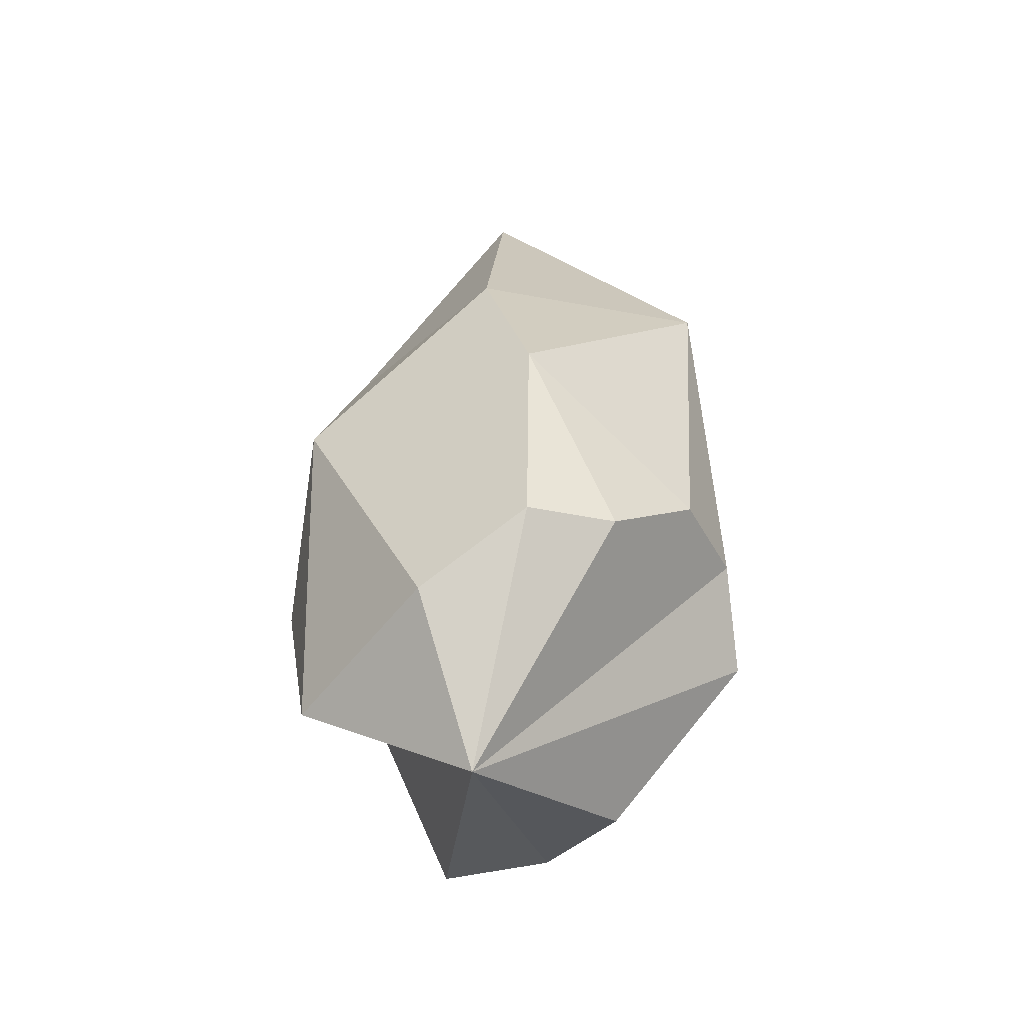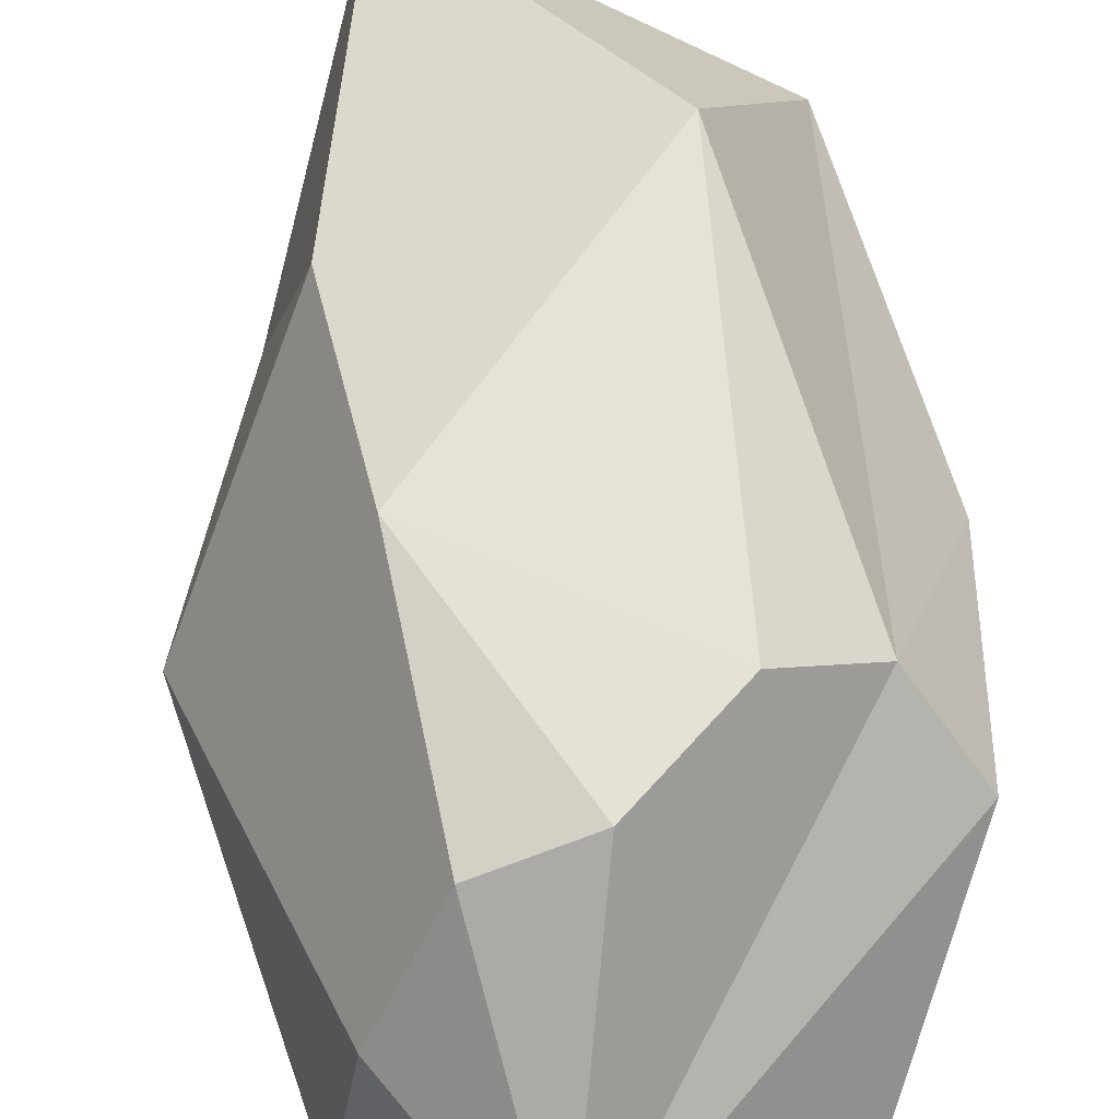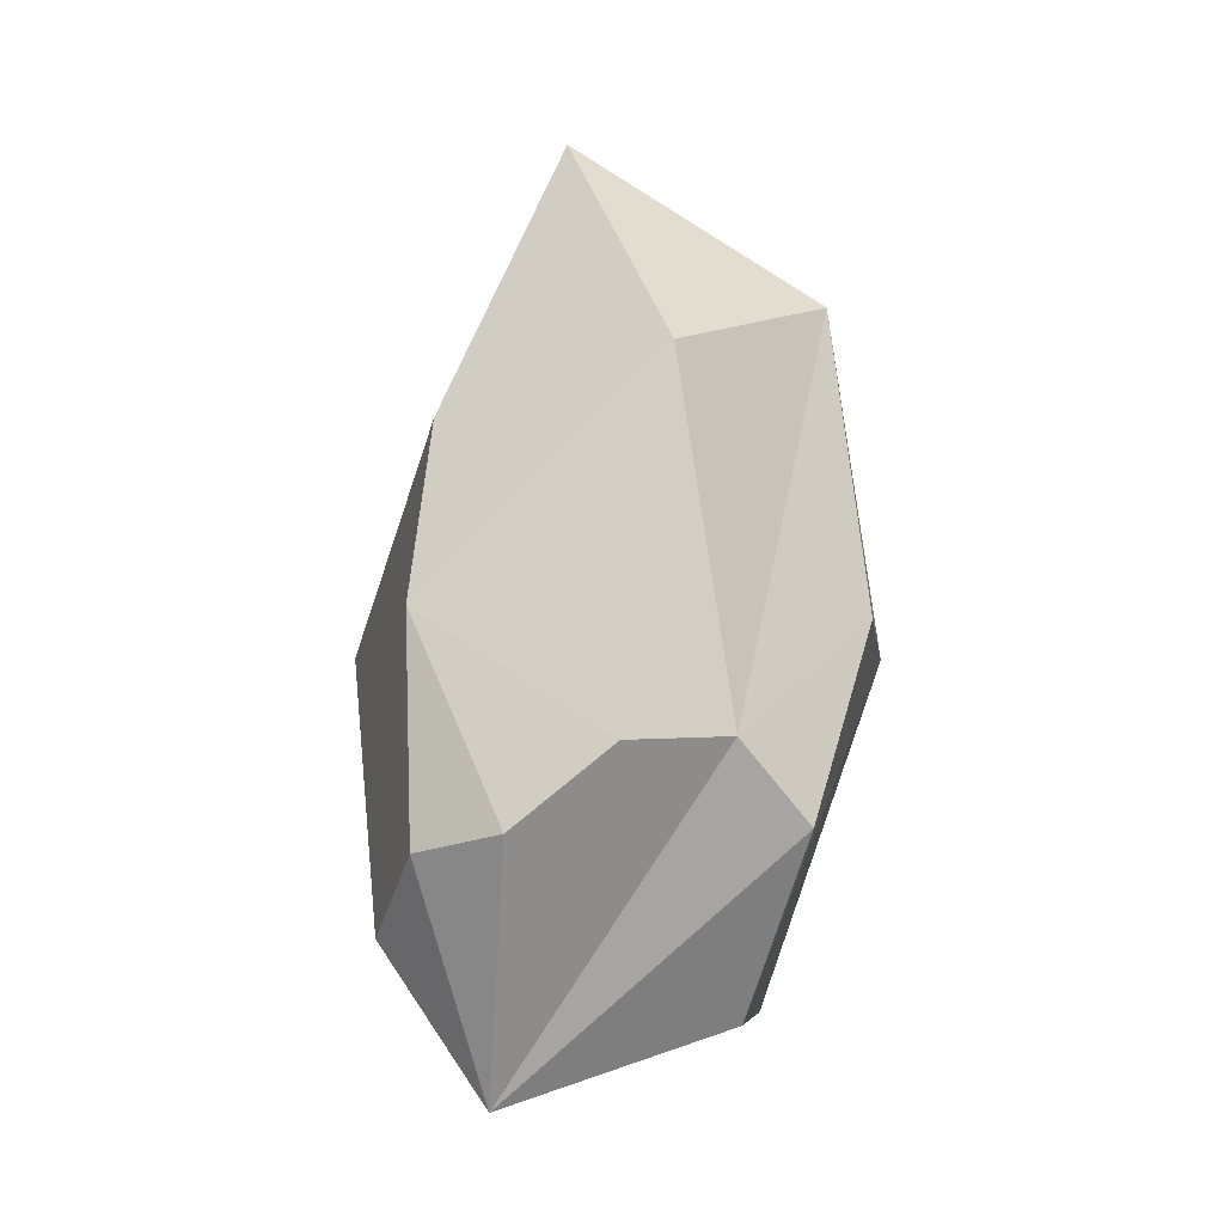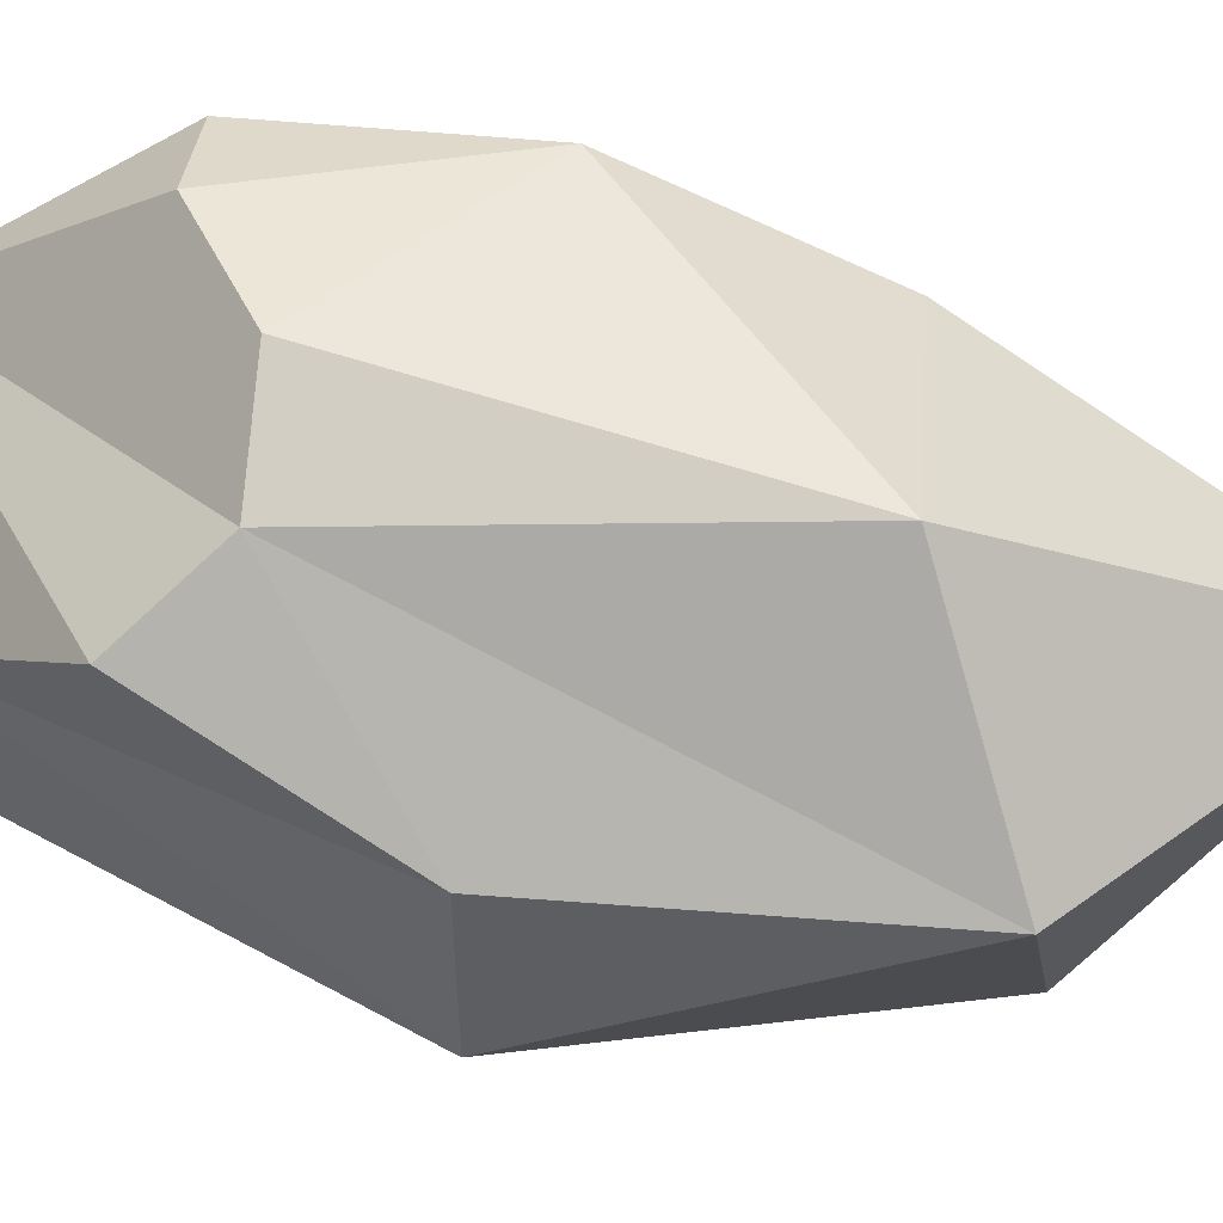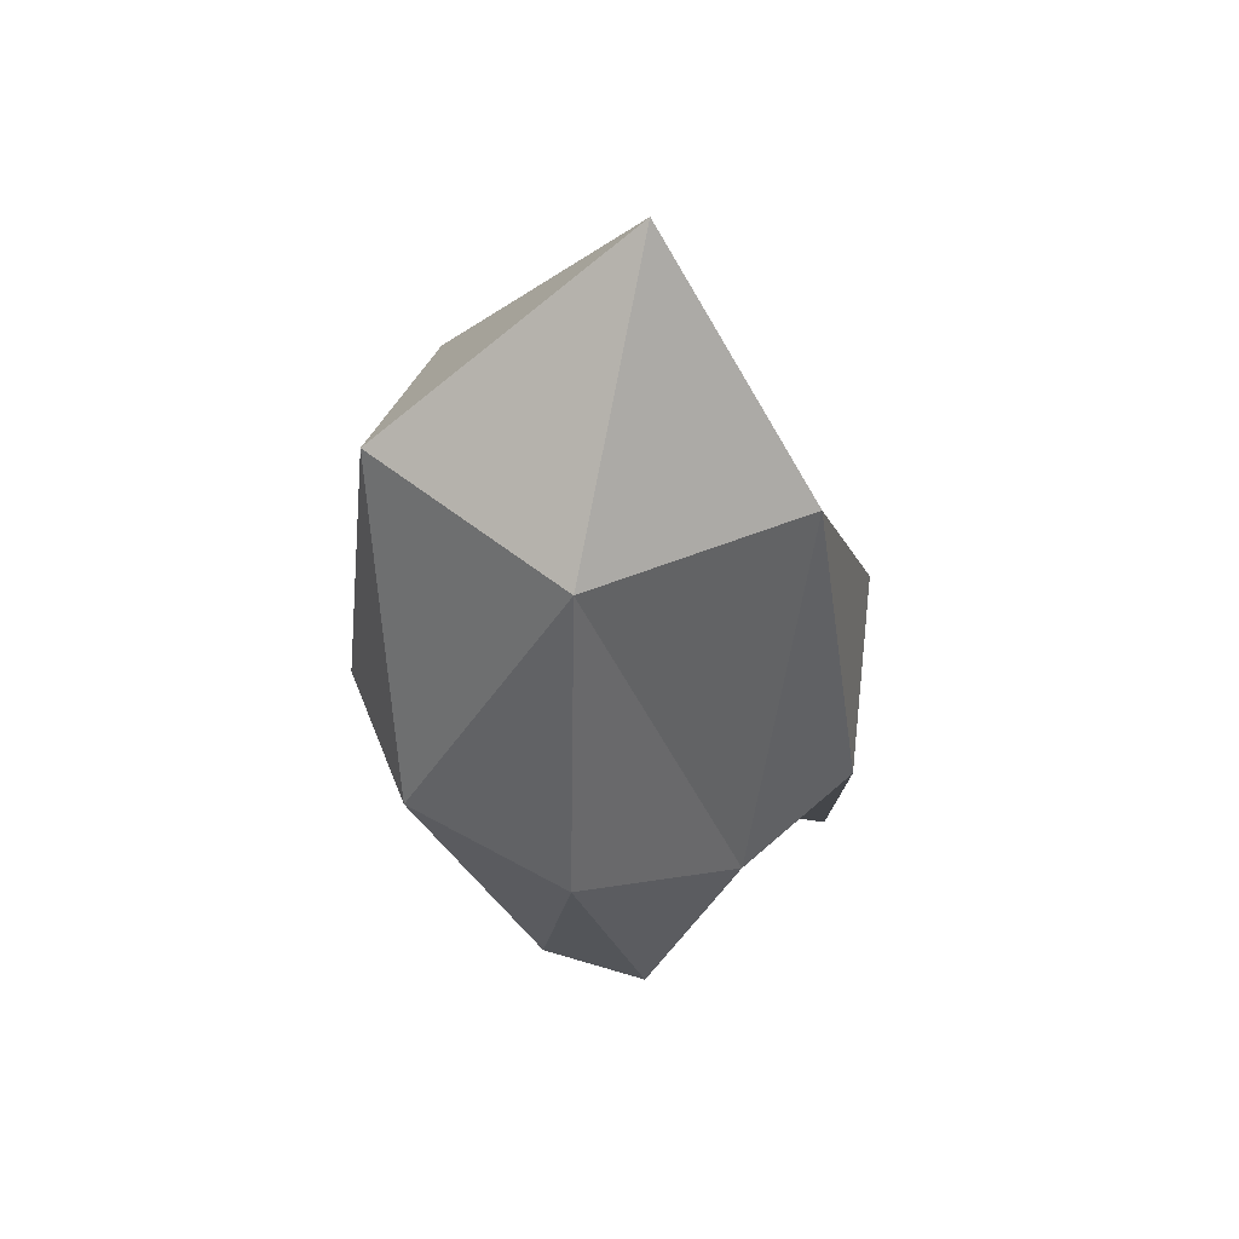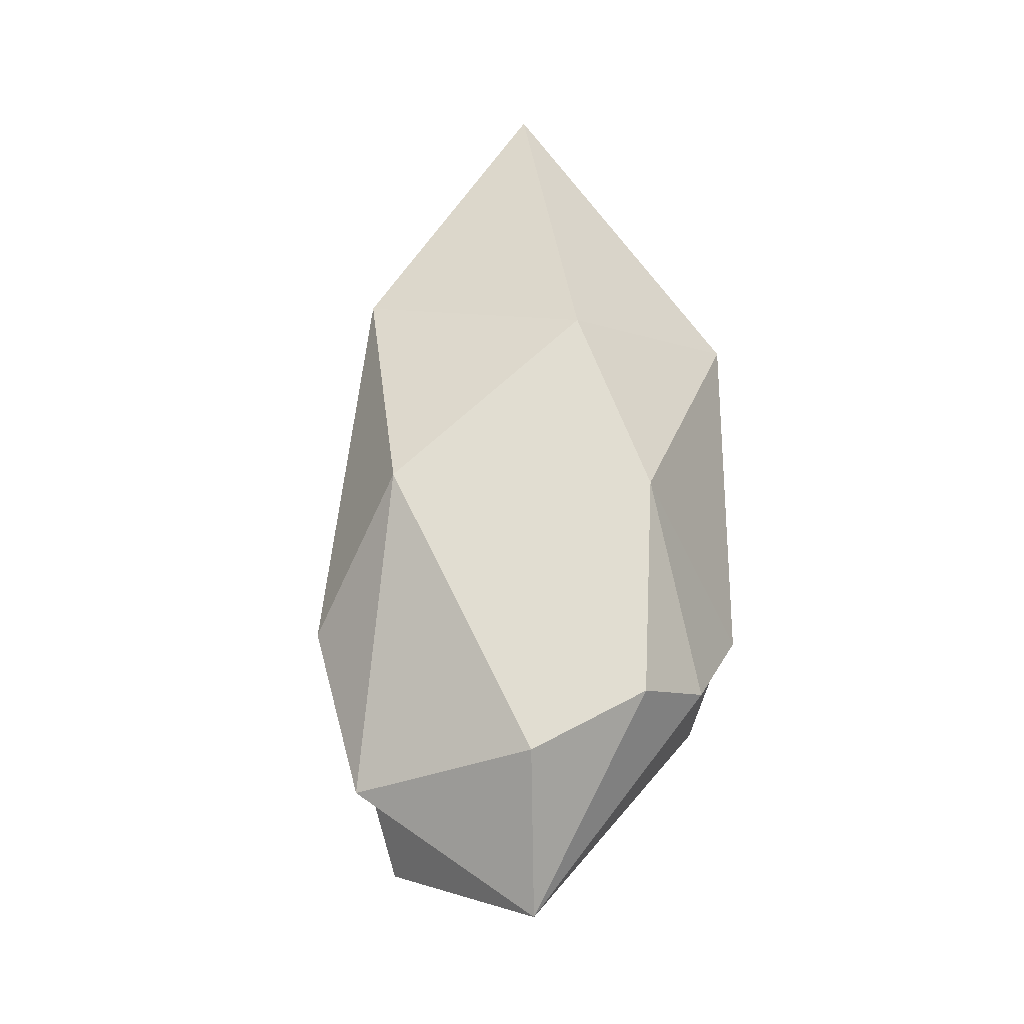
<metadata>
{"format":"obj","ext":"obj","renderer":"f3d","projection":"perspective","resolution":1024,"background":"white","views":[{"elev":-46.2,"azim":-28.4,"up":"+Y"},{"elev":69.4,"azim":-11.1,"up":"+Z"},{"elev":-13.9,"azim":17.2,"up":"+Y"},{"elev":42.0,"azim":102.7,"up":"+Z"},{"elev":52.6,"azim":167.0,"up":"+Y"},{"elev":-18.2,"azim":-56.7,"up":"+Y"}]}
</metadata>
<code>
o Icosphere
v -0.173 -0.3483 0.1071
v 0.1042 0.1462 0.3554
v -0.3785 0.1382 -0.2085
v 0.1395 0.3306 -0.4387
v 0.3943 0.3813 -0.001068
v -0.08448 1.208 0.03278
v 0.3282 0.04369 0.1419
v 0.1742 -0.2195 -0.03703
v -0.05851 0.01972 0.3744
v -0.321 -0.09924 0.1979
v -0.2076 0.001367 0.3504
v -0.3758 -0.1479 -0.1173
v 0.1523 -0.1847 -0.2355
v -0.009536 -0.2306 -0.3054
v 0.2454 0.1623 0.2526
v -0.2132 0.3592 0.3709
v -0.45 0.375 0.003462
v -0.1624 0.1046 -0.323
v 0.3566 0.375 -0.2586
v 0.1725 0.7434 0.3094
v 0.3357 0.8863 0.003462
v -0.2282 0.6851 0.2383
v -0.2927 0.7829 -0.1695
v 0.1011 0.8863 -0.3194
f 9 1 15 2
f 1 9 11
f 1 10 12
f 1 13 8
f 2 15 20
f 10 11 16 22 17
f 3 17 23
f 4 18 24
f 5 19 21
f 21 24 6
f 21 19 24
f 19 4 24
f 24 23 6
f 24 18 23
f 18 3 23
f 23 22 6
f 23 17 22
f 22 20 6
f 22 16 20
f 16 2 20
f 20 21 6
f 20 15 21
f 15 5 21
f 8 19 5
f 8 13 19
f 13 4 19
f 14 18 4
f 1 12 3 18
f 12 17 3
f 12 10 17
f 11 9 16
f 9 2 16
f 7 5 15
f 13 14 4
f 13 1 14
f 10 1 11
f 7 8 5
f 7 1 8
f 15 1 7
f 18 14 1

</code>
